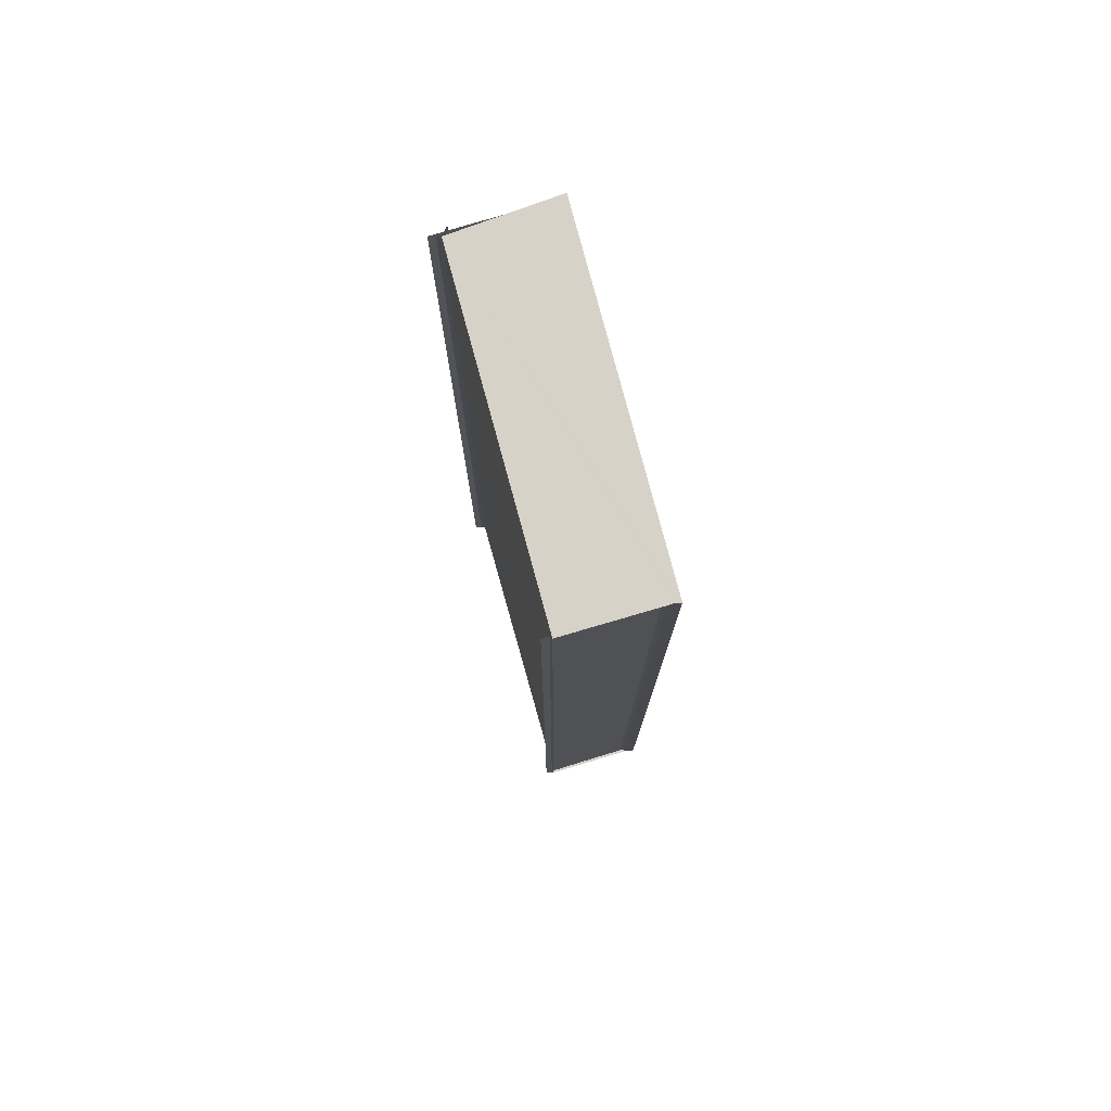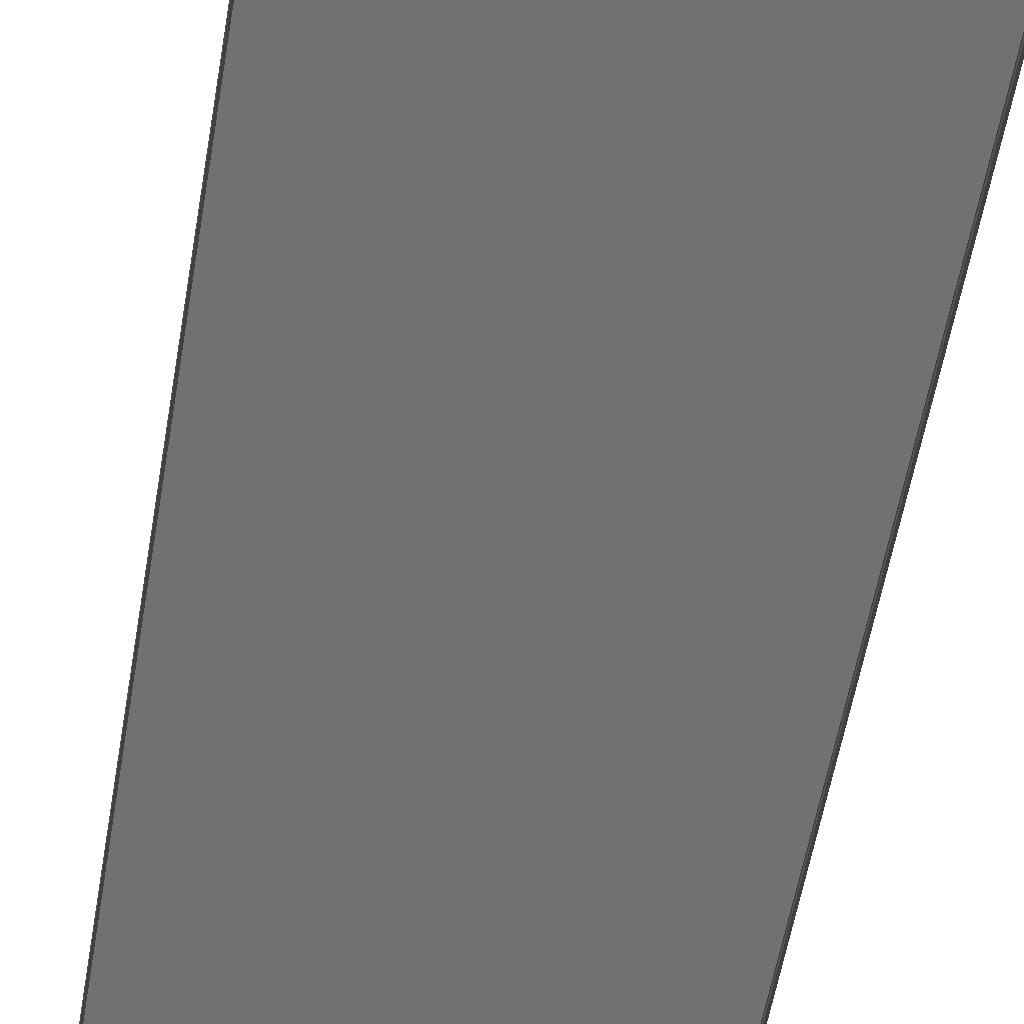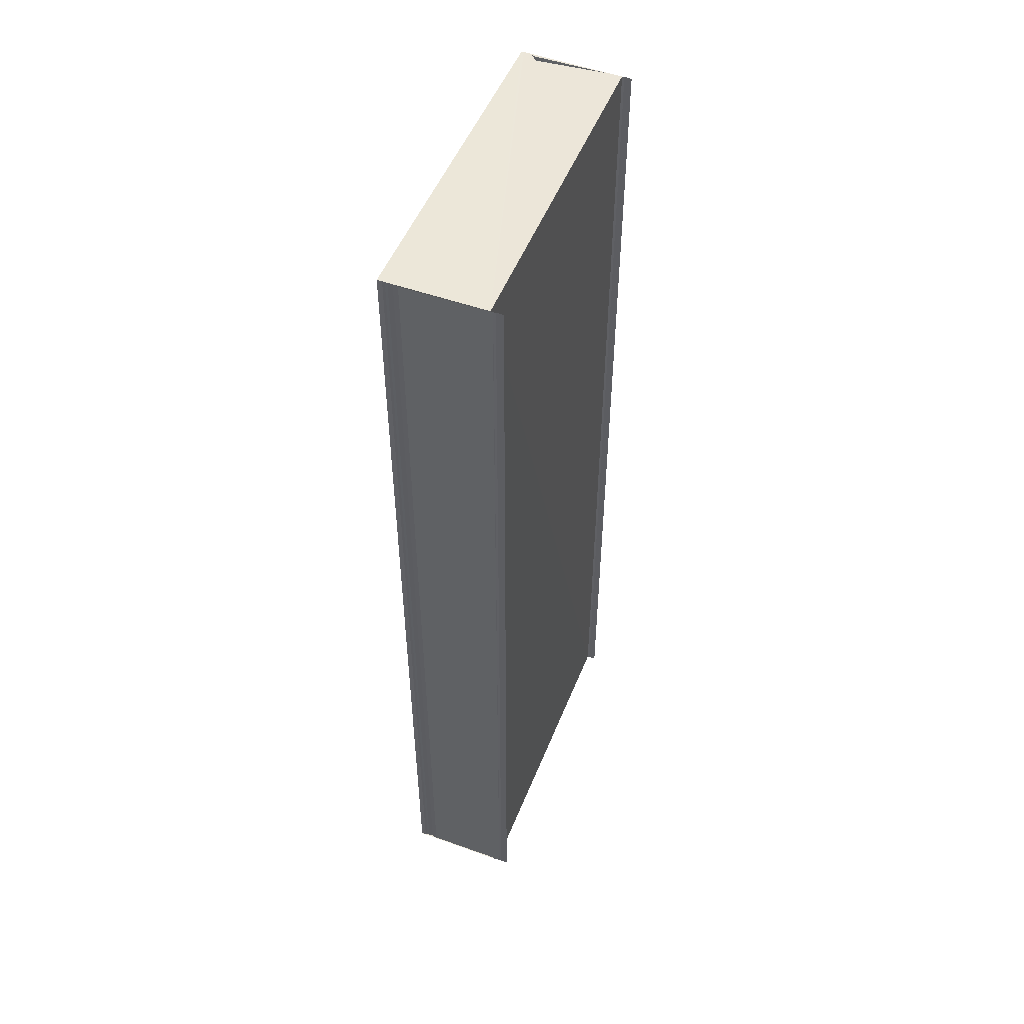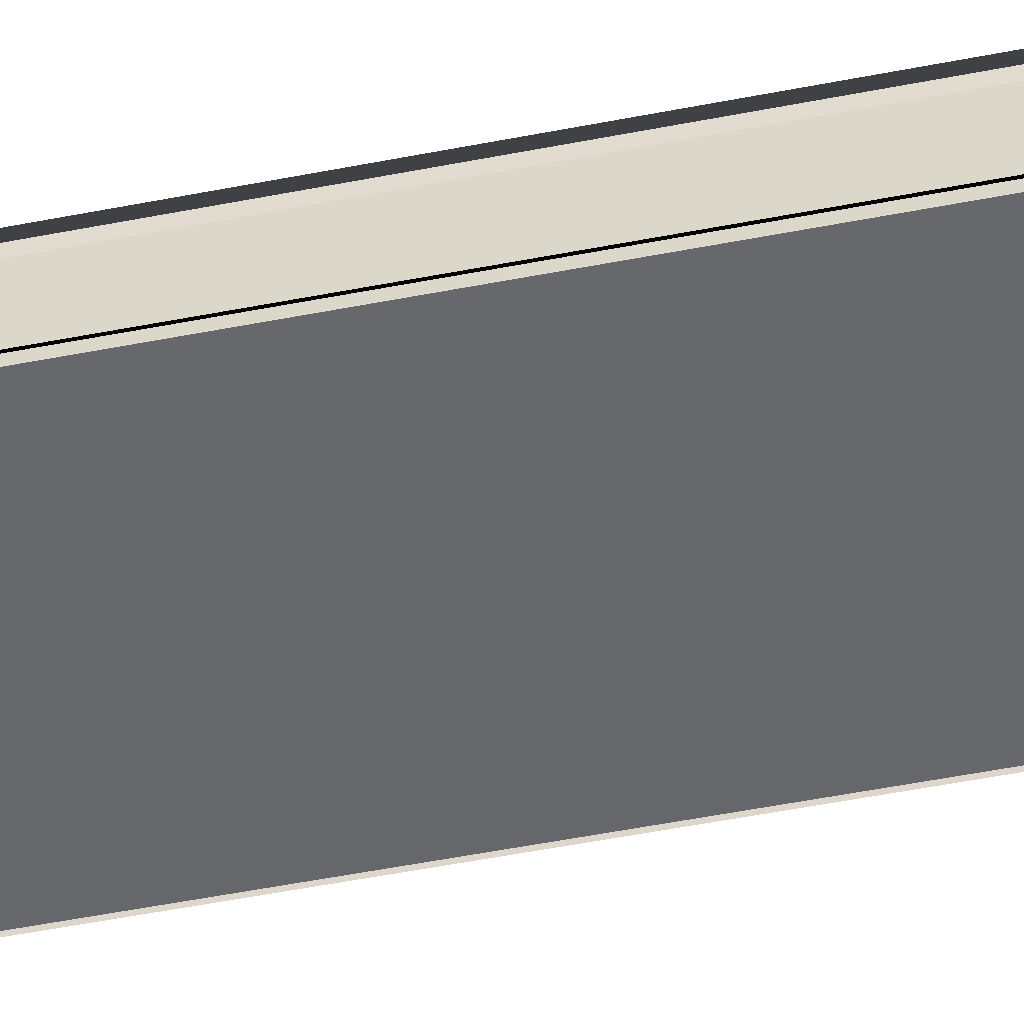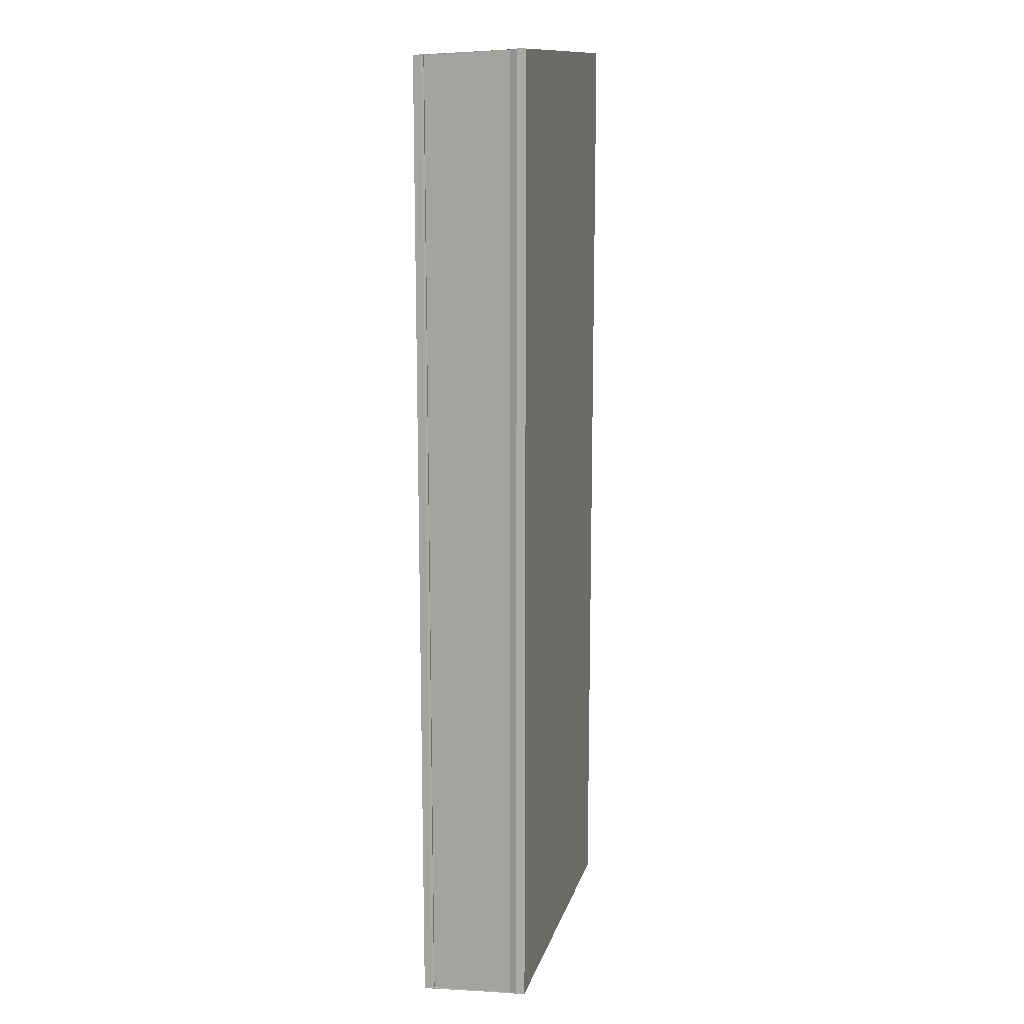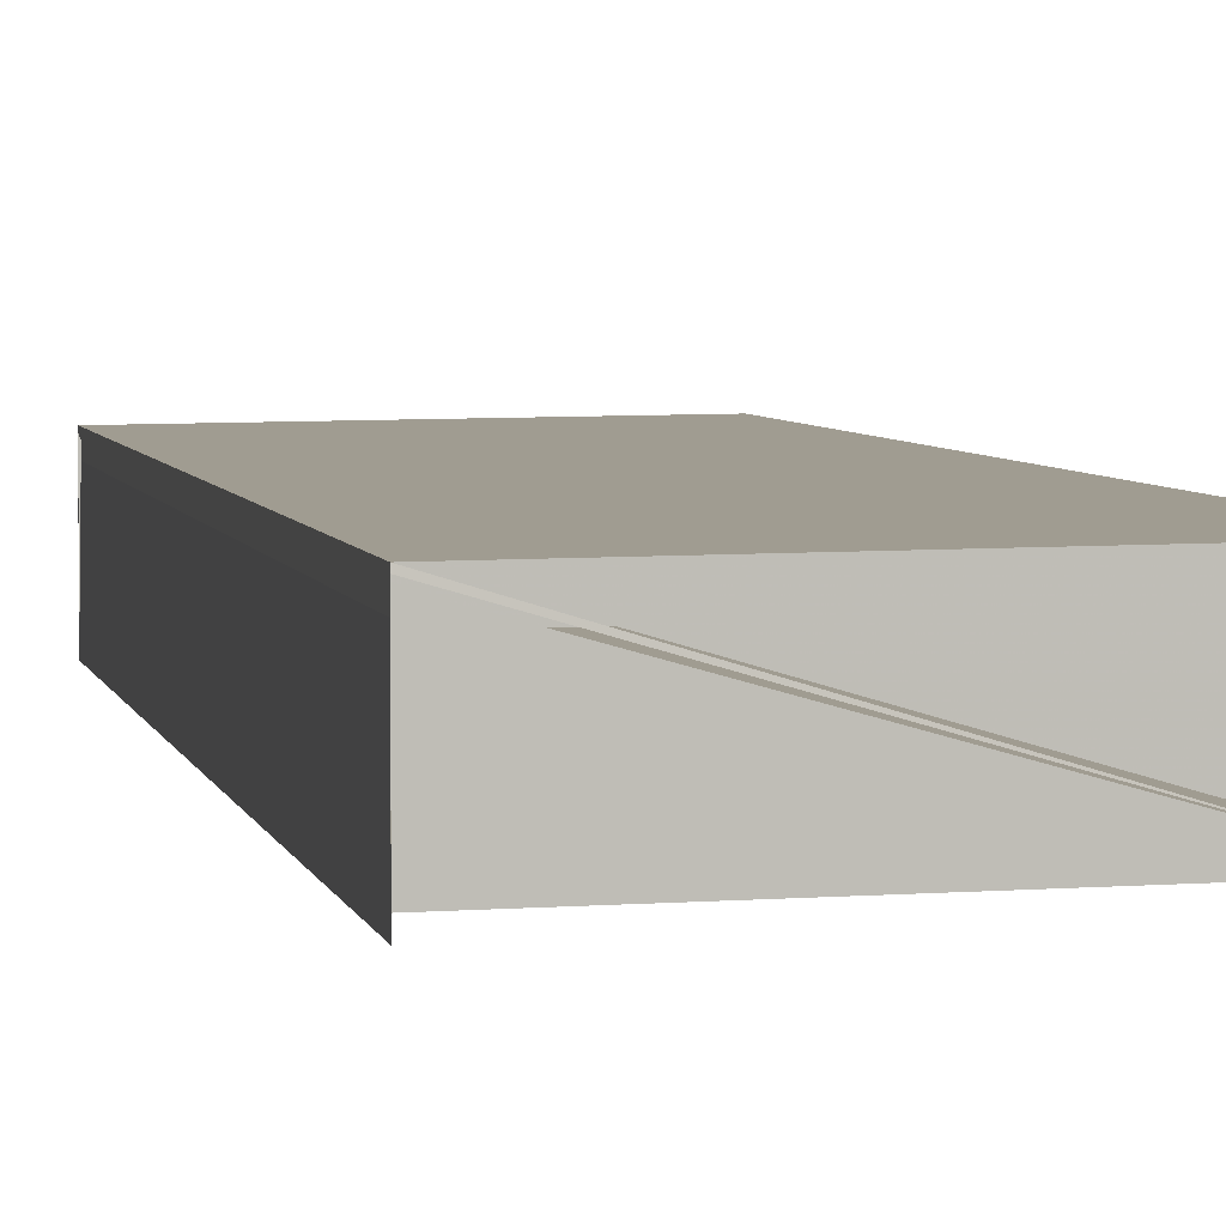
<metadata>
{"format":"obj","ext":"obj","renderer":"f3d","projection":"perspective","resolution":1024,"background":"white","views":[{"elev":77.9,"azim":-105.8,"up":"+Y"},{"elev":-55.3,"azim":-9.6,"up":"+Z"},{"elev":52.1,"azim":111.2,"up":"+Y"},{"elev":-52.3,"azim":102.0,"up":"+Z"},{"elev":14.2,"azim":-76.5,"up":"+Y"},{"elev":4.4,"azim":-11.0,"up":"+Z"}]}
</metadata>
<code>
o 10259
v 2216 1886 16.62
v 2216 1886 16.62
v 2216 1886 16.62
v 2216 1886 16.62
v 2216 1886 16.62
v 2216 1886 16.62
v 2216 1886 16.62
v 2216 1886 16.62
v 2216 1886 16.62
v 2216 1886 16.62
v 2216 1886 16.62
v 2216 1886 16.62
v 2216 1886 16.62
v 2216 1886 16.62
v 2216 1886 16.62
v 2216 1886 16.62
v 2216 1886 16.62
v 2216 1886 16.62
v 2216 1886 16.62
v 2216 1886 16.62
v 2216 1886 16.62
v 2216 1886 16.62
v 2216 1886 16.62
v 2216 1886 16.62
v 2216 1886 16.62
v 2216 1886 16.62
v 2216 1886 16.62
v 2216 1886 16.62
v 2216 1886 16.62
v 2216 1886 16.62
v 2216 1886 16.62
v 2216 1886 16.62
v 2216 1886 16.62
v 2216 1886 16.62
v 2216 1886 16.62
v 2216 1886 16.62
v 2216 1886 16.62
v 2216 1886 16.62
v 2216 1886 16.62
v 2216 1886 16.62
v 2216 1886 16.62
v 2216 1886 16.62
v 2216 1886 16.62
v 2216 1886 16.62
v 2216 1886 16.62
v 2216 1886 16.62
v 2216 1886 16.62
v 2216 1886 16.62
v 2216 1886 16.62
v 2216 1886 16.62
v 2216 1886 16.62
v 2216 1886 16.62
v 2216 1886 16.62
v 2216 1886 16.62
v 2216 1886 16.62
v 2216 1886 16.62
v 2216 1886 16.62
v 2216 1886 16.62
v 2216 1886 16.62
v 2216 1886 16.62
v 2216 1886 16.62
v 2216 1886 16.62
v 2216 1886 16.62
v 2216 1886 16.62
v 2216 1886 16.62
v 2216 1886 16.62
v 2216 1886 16.62
v 2216 1886 16.62
v 2216 1886 16.62
v 2216 1886 16.62
v 2216 1886 16.62
v 2216 1886 16.62
f 1 2 3
f 4 1 3
f 2 5 3
f 2 6 5
f 6 7 5
f 6 8 7
f 8 9 7
f 10 11 6
f 9 12 13
f 14 15 9
f 15 16 17
f 18 10 19
f 20 19 4
f 20 21 19
f 22 20 23
f 23 3 22
f 24 25 26
f 27 25 28
f 25 29 30
f 25 29 31
f 32 33 34
f 35 36 33
f 37 38 32
f 37 39 38
f 39 40 38
f 39 41 40
f 42 37 43
f 44 45 43
f 45 46 47
f 48 49 40
f 49 48 50
f 51 50 52
f 52 50 53
f 54 52 53
f 54 53 55
f 56 54 55
f 56 55 57
f 58 56 57
f 58 57 59
f 60 58 59
f 60 59 61
f 62 60 63
f 64 65 66
f 65 67 66
f 68 69 70
f 69 71 72

</code>
